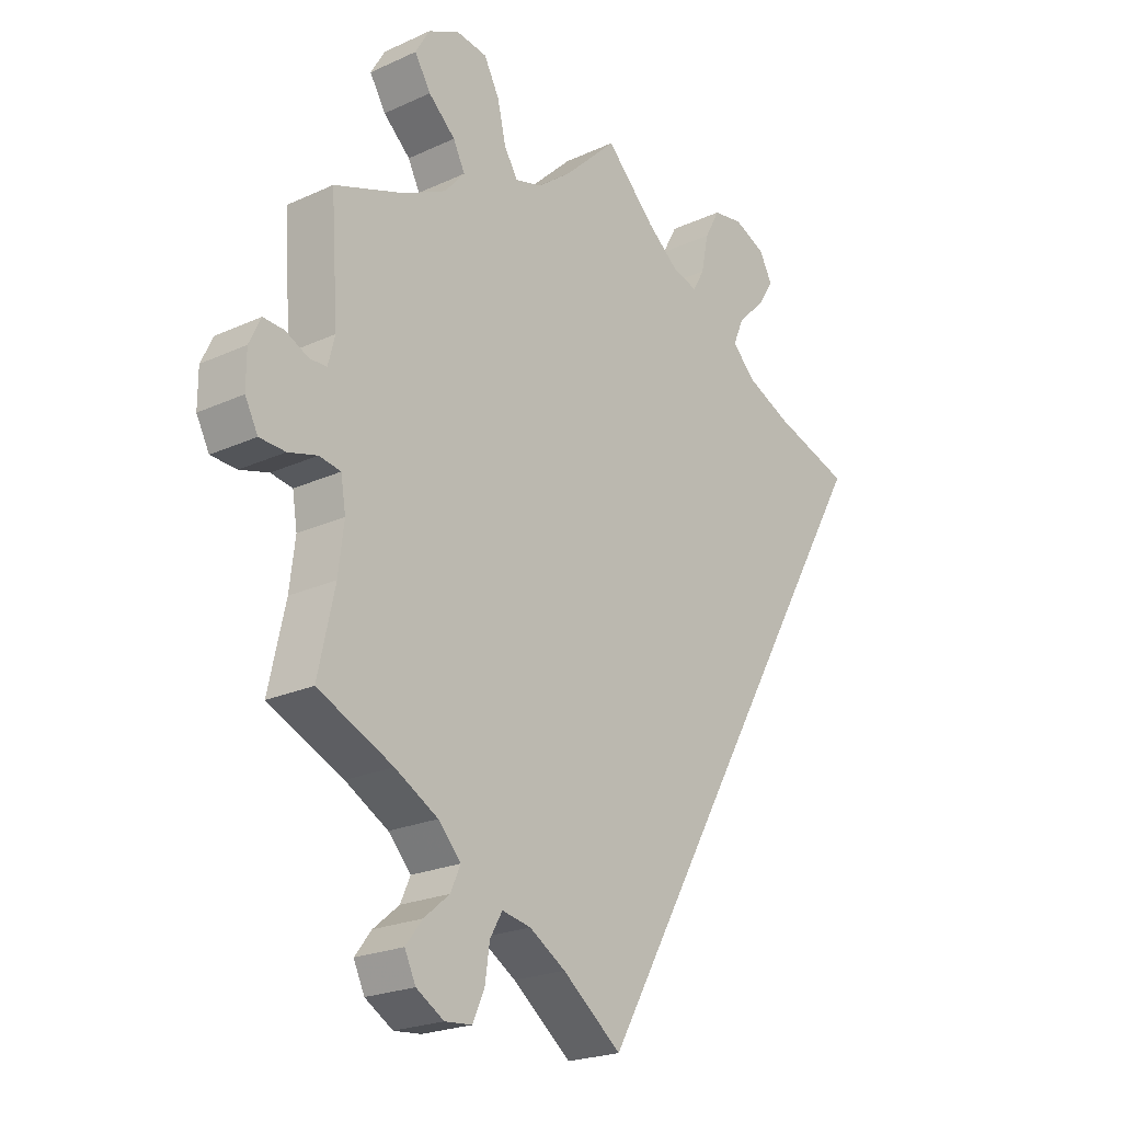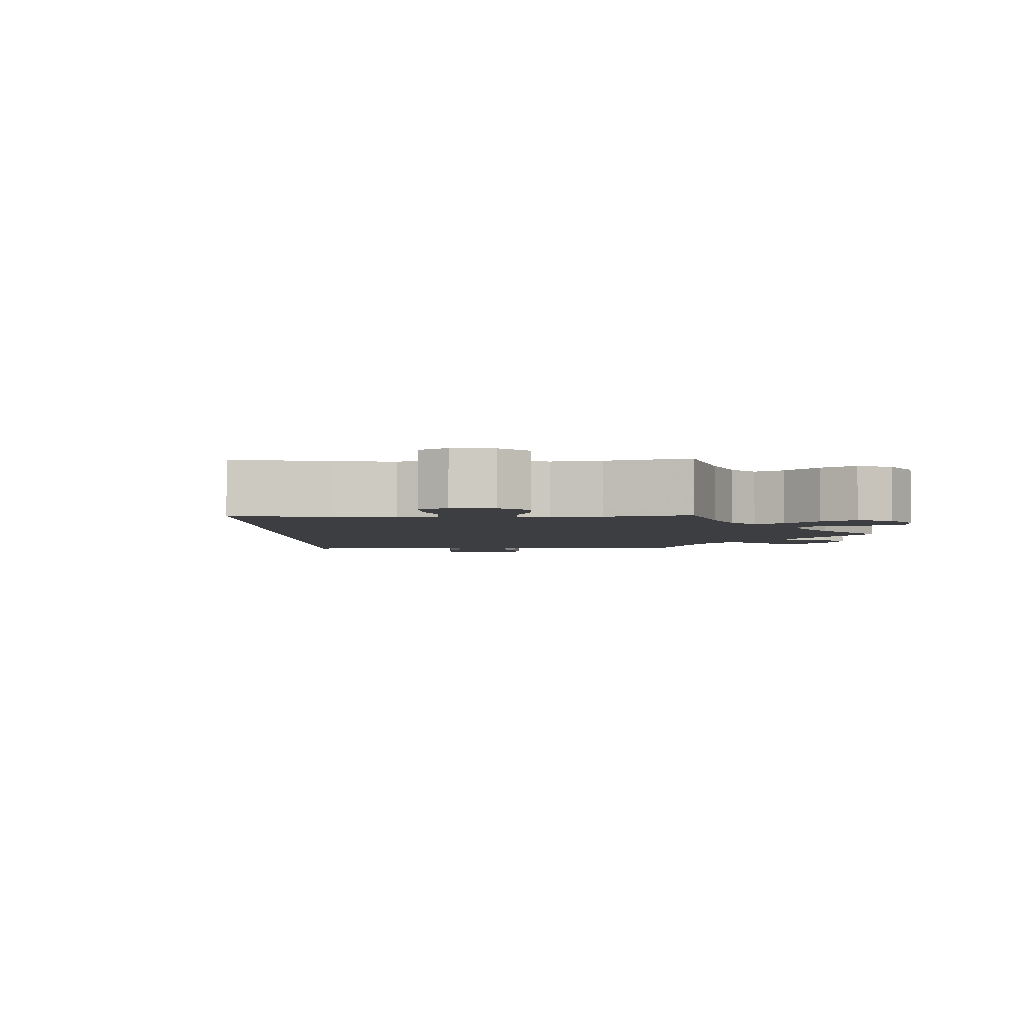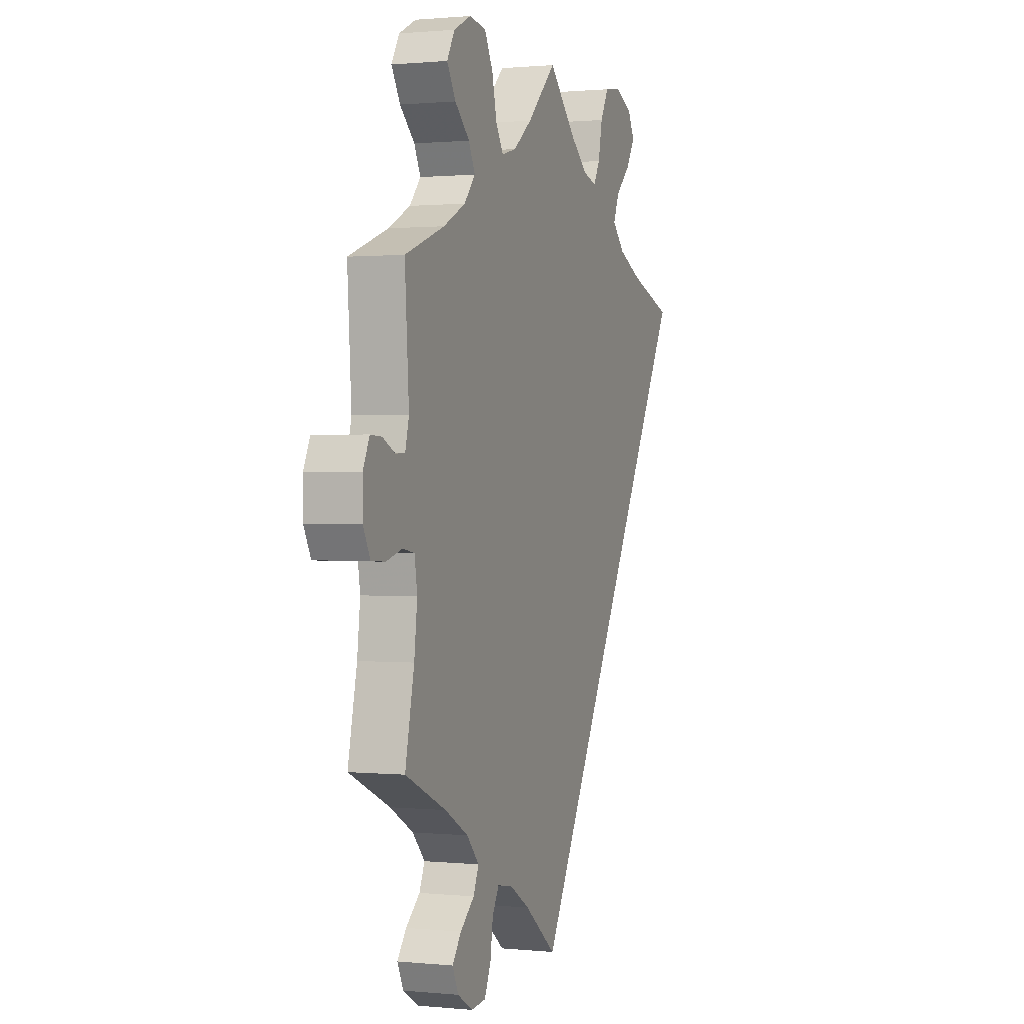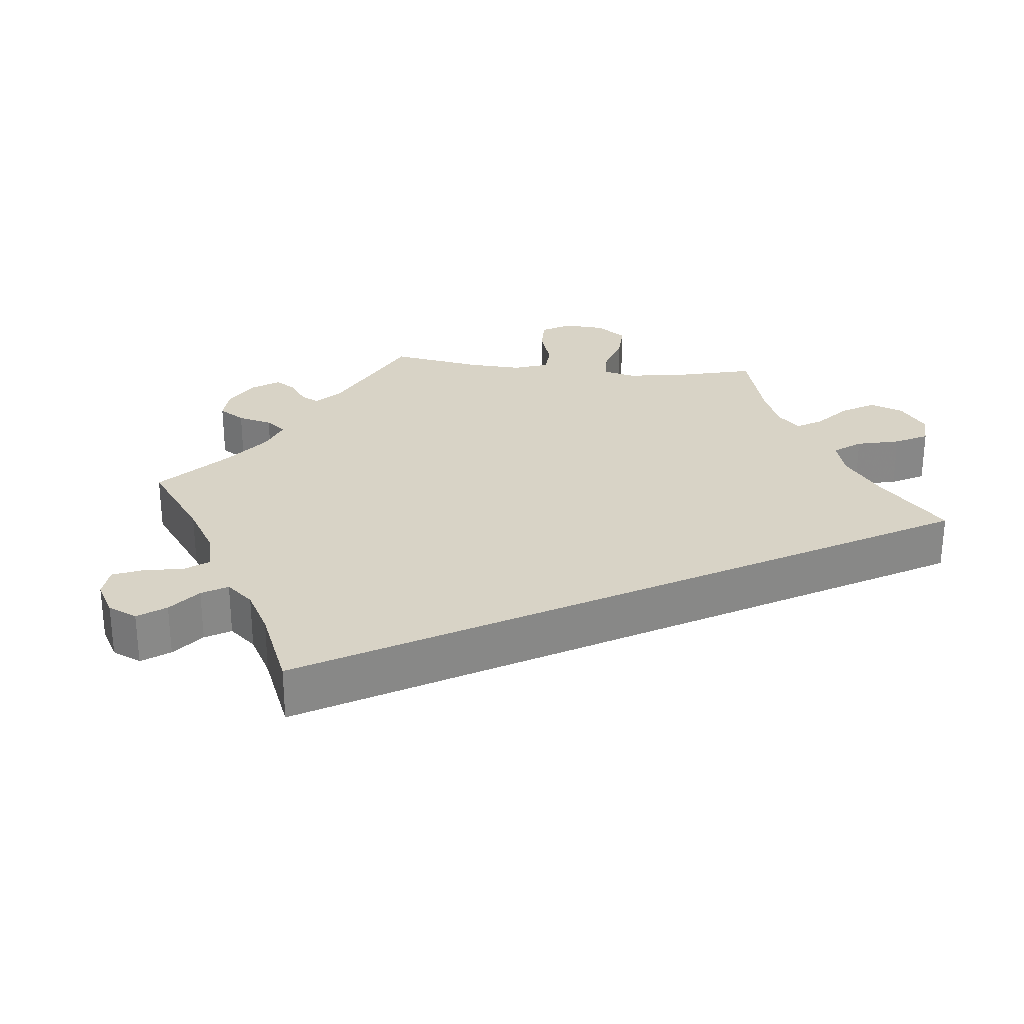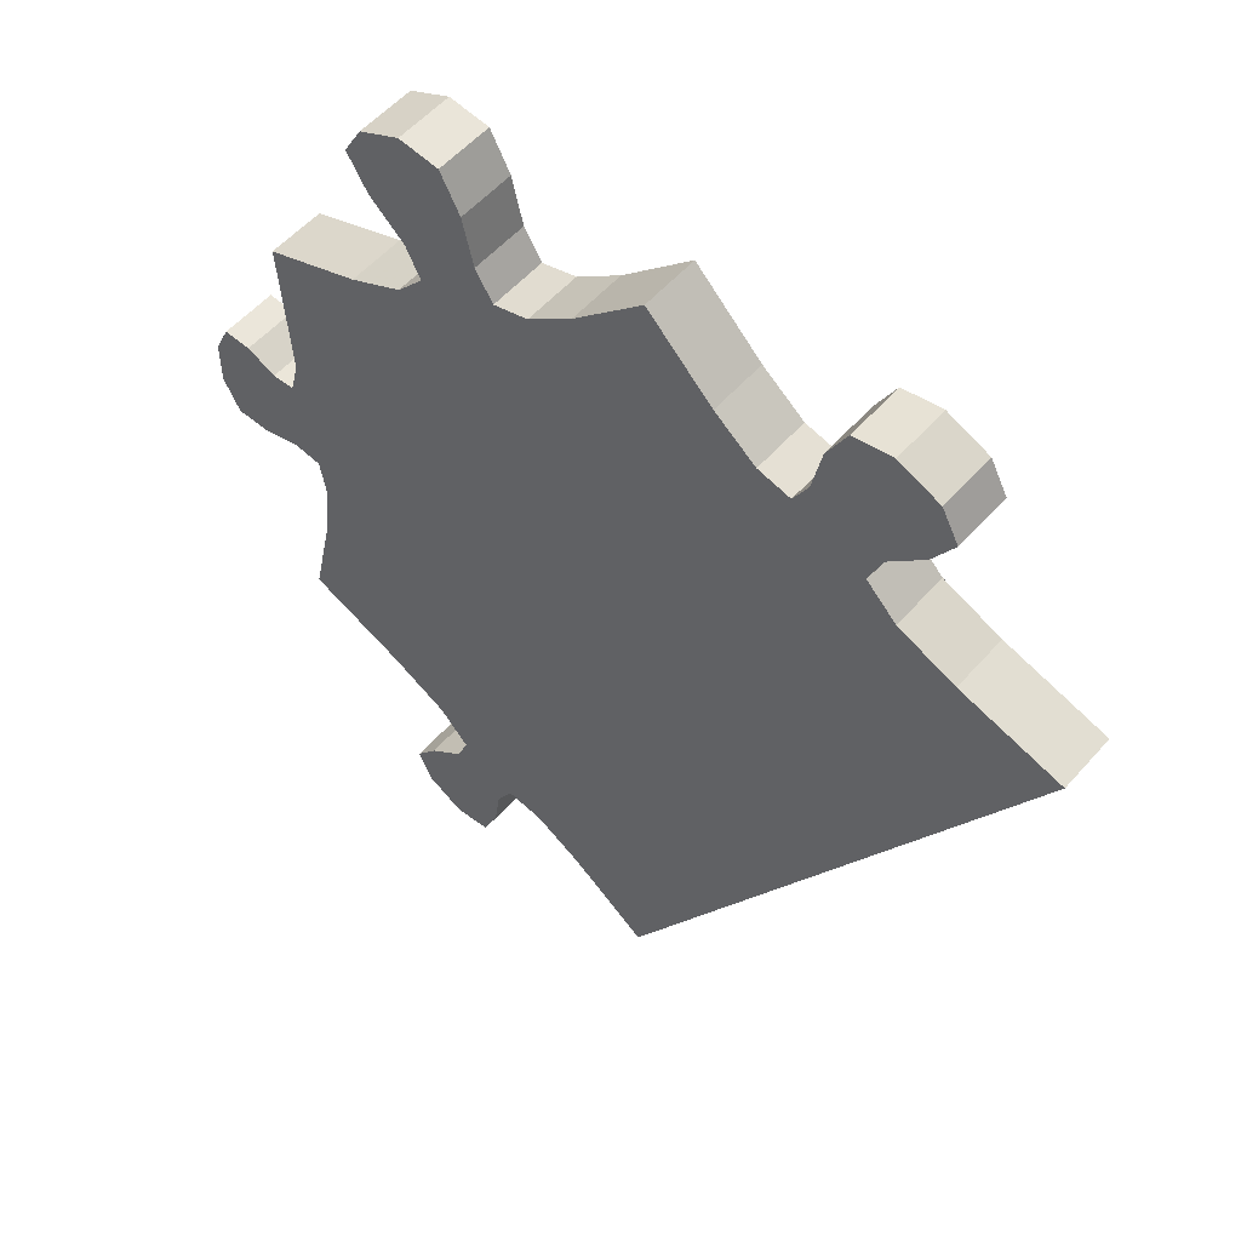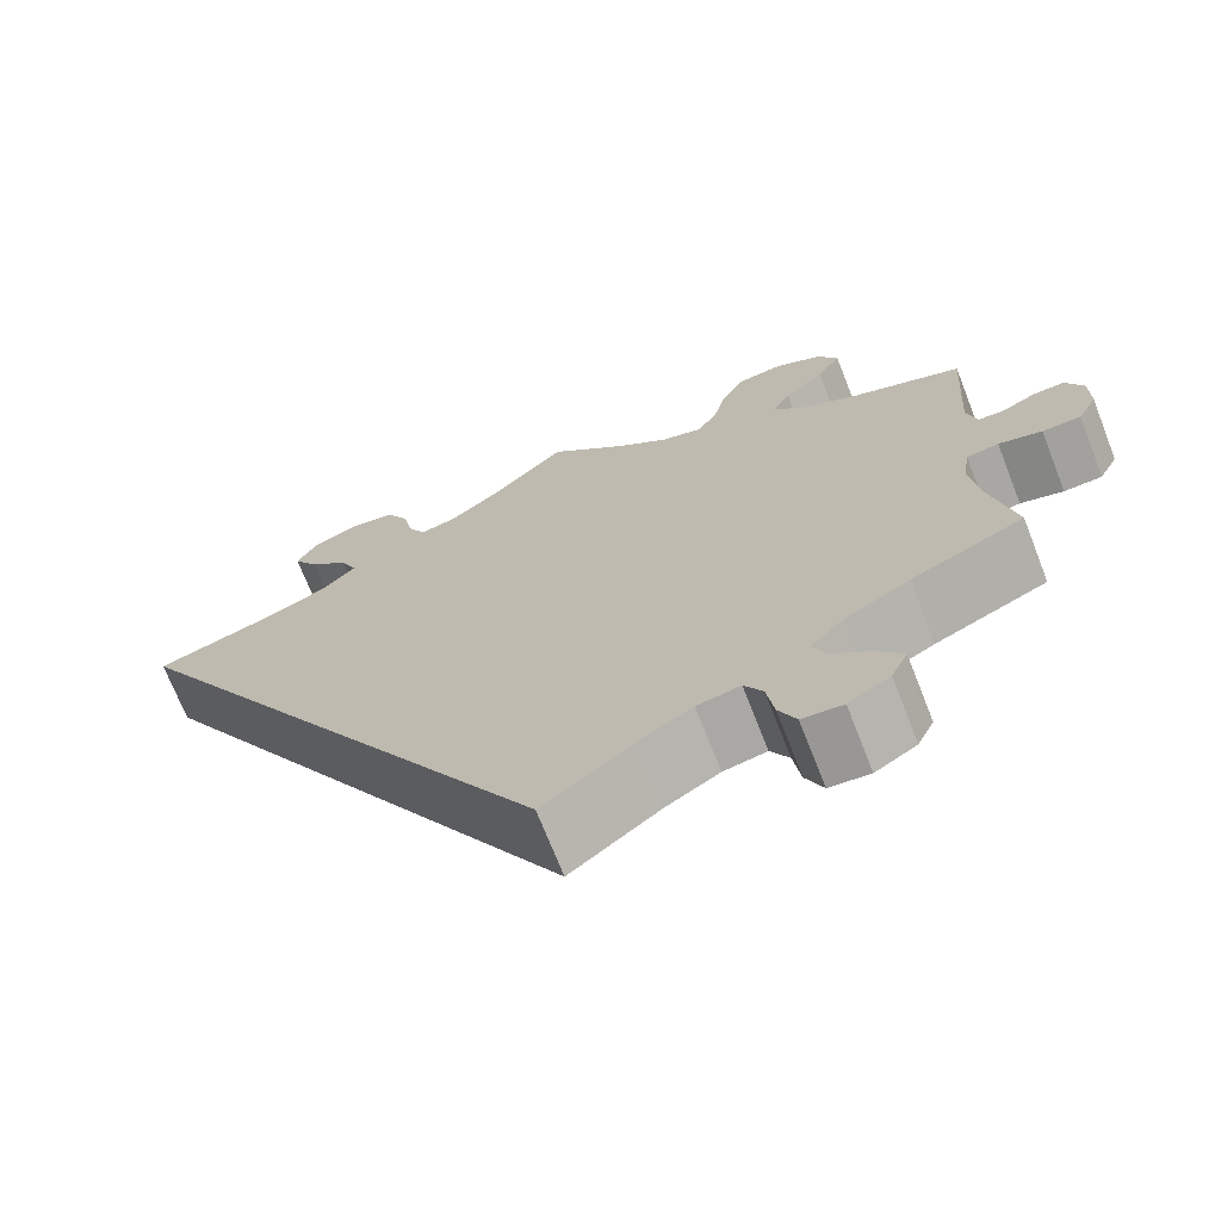
<metadata>
{"format":"obj","ext":"obj","renderer":"f3d","projection":"perspective","resolution":1024,"background":"white","views":[{"elev":-22.3,"azim":128.5,"up":"+Z"},{"elev":-3.3,"azim":-28.3,"up":"+Y"},{"elev":0.8,"azim":110.1,"up":"+Z"},{"elev":27.8,"azim":-144.0,"up":"+Y"},{"elev":55.0,"azim":-139.5,"up":"+Z"},{"elev":-70.9,"azim":21.4,"up":"+Z"}]}
</metadata>
<code>
v 0.087 0.07 0.494
v 0.143 0.07 0.451
v 0.187 0.07 0.439
v 0.209 0.07 0.475
v 0.223 0.07 0.535
v 0.248 0.07 0.582
v 0.298 0.07 0.589
v 0.349 0.07 0.564
v 0.372 0.07 0.524
v 0.346 0.07 0.481
v 0.302 0.07 0.441
v 0.283 0.07 0.403
v 0.316 0.07 0.365
v 0.382 0.07 0.332
v 0.5 0.07 0.289
v 0.488 0.07 0.112
v 0.499 0.07 0.069
v 0.527 0.07 0.068
v 0.564 0.07 0.086
v 0.598 0.07 0.088
v 0.617 0.07 0.048
v 0.617 0.07 -0.008
v 0.596 0.07 -0.048
v 0.554 0.07 -0.05
v 0.507 0.07 -0.037
v 0.472 0.07 -0.043
v 0.464 0.07 -0.092
v 0.473 0.07 -0.166
v 0.5 0.07 -0.289
v 0.378 0.07 -0.344
v 0.308 0.07 -0.383
v 0.271 0.07 -0.423
v 0.287 0.07 -0.459
v 0.329 0.07 -0.494
v 0.356 0.07 -0.529
v 0.338 0.07 -0.567
v 0.293 0.07 -0.594
v 0.249 0.07 -0.59
v 0.23 0.07 -0.548
v 0.222 0.07 -0.494
v 0.202 0.07 -0.459
v 0.155 0.07 -0.468
v 0.096 0.07 -0.504
v 0 0.07 -0.578
v -0.501 0.07 0.289
v -0.374 0.07 0.33
v -0.302 0.07 0.362
v -0.264 0.07 0.4
v -0.282 0.07 0.442
v -0.326 0.07 0.484
v -0.353 0.07 0.527
v -0.332 0.07 0.566
v -0.28 0.07 0.589
v -0.231 0.07 0.581
v -0.206 0.07 0.535
v -0.194 0.07 0.477
v -0.175 0.07 0.443
v -0.134 0.07 0.454
v -0.082 0.07 0.496
v 0 0.07 0.578
v 0.087 0 0.494
v 0.143 0 0.451
v 0.187 0 0.439
v 0.209 0 0.475
v 0.223 0 0.535
v 0.248 0 0.582
v 0.298 0 0.589
v 0.349 0 0.564
v 0.372 0 0.524
v 0.346 0 0.481
v 0.302 0 0.441
v 0.283 0 0.403
v 0.316 0 0.365
v 0.382 0 0.332
v 0.5 0 0.289
v 0.488 0 0.112
v 0.499 0 0.069
v 0.527 0 0.068
v 0.564 0 0.086
v 0.598 0 0.088
v 0.617 0 0.048
v 0.617 0 -0.008
v 0.596 0 -0.048
v 0.554 0 -0.05
v 0.507 0 -0.037
v 0.472 0 -0.043
v 0.464 0 -0.092
v 0.473 0 -0.166
v 0.5 0 -0.289
v 0.378 0 -0.344
v 0.308 0 -0.383
v 0.271 0 -0.423
v 0.287 0 -0.459
v 0.329 0 -0.494
v 0.356 0 -0.529
v 0.338 0 -0.567
v 0.293 0 -0.594
v 0.249 0 -0.59
v 0.23 0 -0.548
v 0.222 0 -0.494
v 0.202 0 -0.459
v 0.155 0 -0.468
v 0.096 0 -0.504
v 0 0 -0.578
v -0.501 0 0.289
v -0.374 0 0.33
v -0.302 0 0.362
v -0.264 0 0.4
v -0.282 0 0.442
v -0.326 0 0.484
v -0.353 0 0.527
v -0.332 0 0.566
v -0.28 0 0.589
v -0.231 0 0.581
v -0.206 0 0.535
v -0.194 0 0.477
v -0.175 0 0.443
v -0.134 0 0.454
v -0.082 0 0.496
v 0 0 0.578
f 59 60 1
f 58 59 1 2
f 57 58 2 3
f 53 54 55 56
f 53 56 57
f 52 53 57
f 49 50 51 52
f 48 49 52 57
f 47 48 57 3
f 43 44 45 46
f 42 43 46 47
f 41 42 47 3
f 37 38 39 40
f 33 34 35 36
f 33 36 37 40
f 28 29 30
f 27 28 30 31
f 26 27 31 32
f 22 23 24 25
f 22 25 26
f 21 22 26
f 18 19 20 21
f 17 18 21 26
f 16 17 26 32
f 14 15 16 32
f 8 9 10 11
f 8 11 12
f 7 8 12
f 4 5 6 7
f 4 7 12
f 3 4 12 13
f 32 33 40 41
f 13 14 32 41
f 3 13 41
f 61 120 119
f 62 61 119 118
f 63 62 118 117
f 116 115 114 113
f 117 116 113
f 117 113 112
f 112 111 110 109
f 117 112 109 108
f 63 117 108 107
f 106 105 104 103
f 107 106 103 102
f 63 107 102 101
f 100 99 98 97
f 96 95 94 93
f 100 97 96 93
f 90 89 88
f 91 90 88 87
f 92 91 87 86
f 85 84 83 82
f 86 85 82
f 86 82 81
f 81 80 79 78
f 86 81 78 77
f 92 86 77 76
f 92 76 75 74
f 71 70 69 68
f 72 71 68
f 72 68 67
f 67 66 65 64
f 72 67 64
f 73 72 64 63
f 101 100 93 92
f 101 92 74 73
f 101 73 63
f 1 61 62 2
f 2 62 63 3
f 3 63 64 4
f 4 64 65 5
f 5 65 66 6
f 6 66 67 7
f 7 67 68 8
f 8 68 69 9
f 9 69 70 10
f 10 70 71 11
f 11 71 72 12
f 12 72 73 13
f 13 73 74 14
f 14 74 75 15
f 15 75 76 16
f 16 76 77 17
f 17 77 78 18
f 18 78 79 19
f 19 79 80 20
f 20 80 81 21
f 21 81 82 22
f 22 82 83 23
f 23 83 84 24
f 24 84 85 25
f 25 85 86 26
f 26 86 87 27
f 27 87 88 28
f 28 88 89 29
f 29 89 90 30
f 30 90 91 31
f 31 91 92 32
f 32 92 93 33
f 33 93 94 34
f 34 94 95 35
f 35 95 96 36
f 36 96 97 37
f 37 97 98 38
f 38 98 99 39
f 39 99 100 40
f 40 100 101 41
f 41 101 102 42
f 42 102 103 43
f 43 103 104 44
f 44 104 105 45
f 45 105 106 46
f 46 106 107 47
f 47 107 108 48
f 48 108 109 49
f 49 109 110 50
f 50 110 111 51
f 51 111 112 52
f 52 112 113 53
f 53 113 114 54
f 54 114 115 55
f 55 115 116 56
f 56 116 117 57
f 57 117 118 58
f 58 118 119 59
f 59 119 120 60
f 60 120 61 1

</code>
